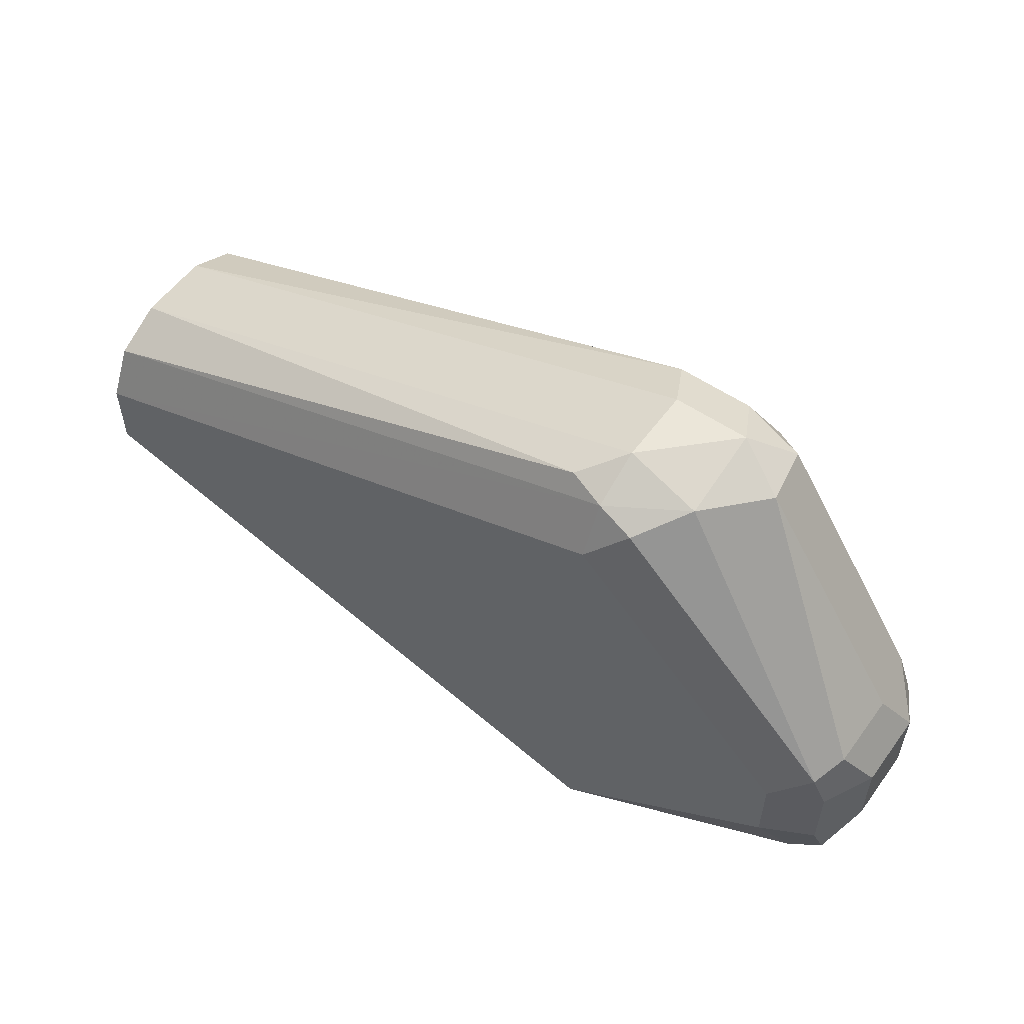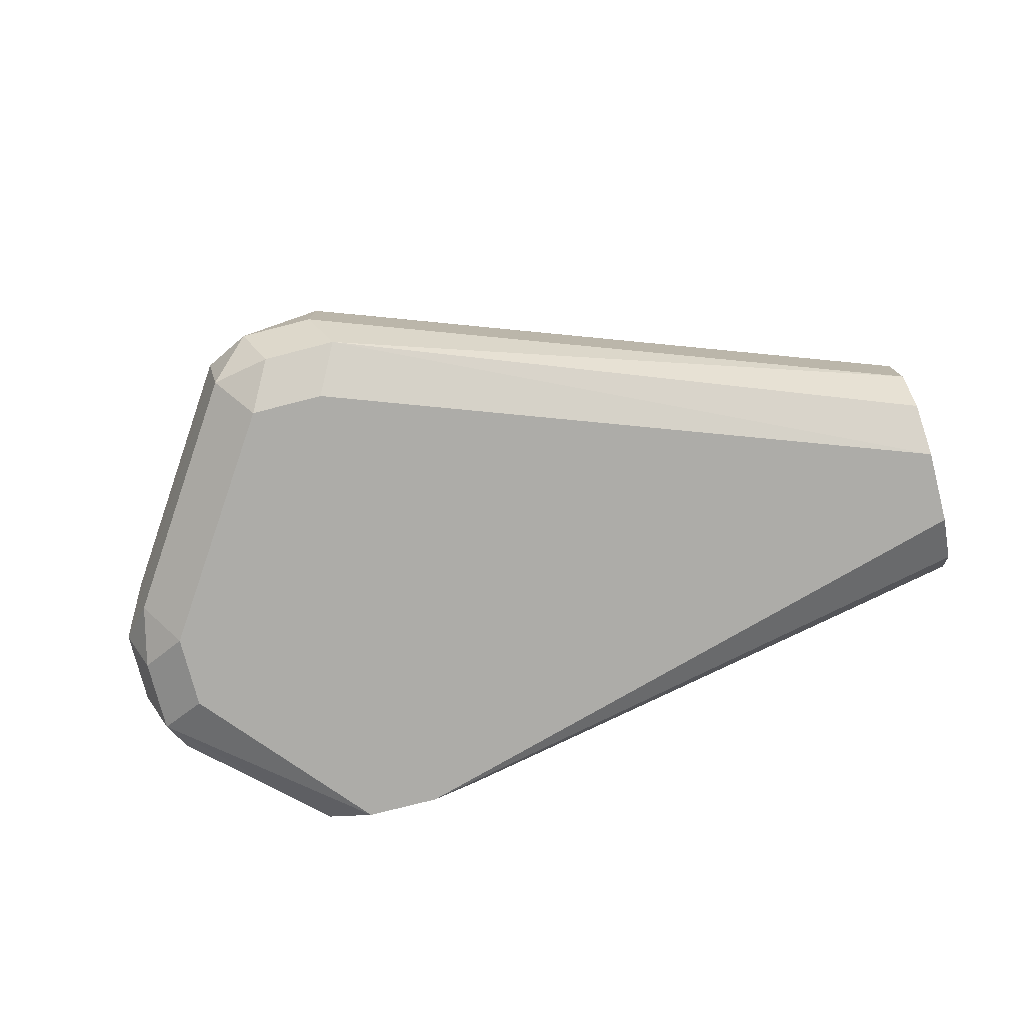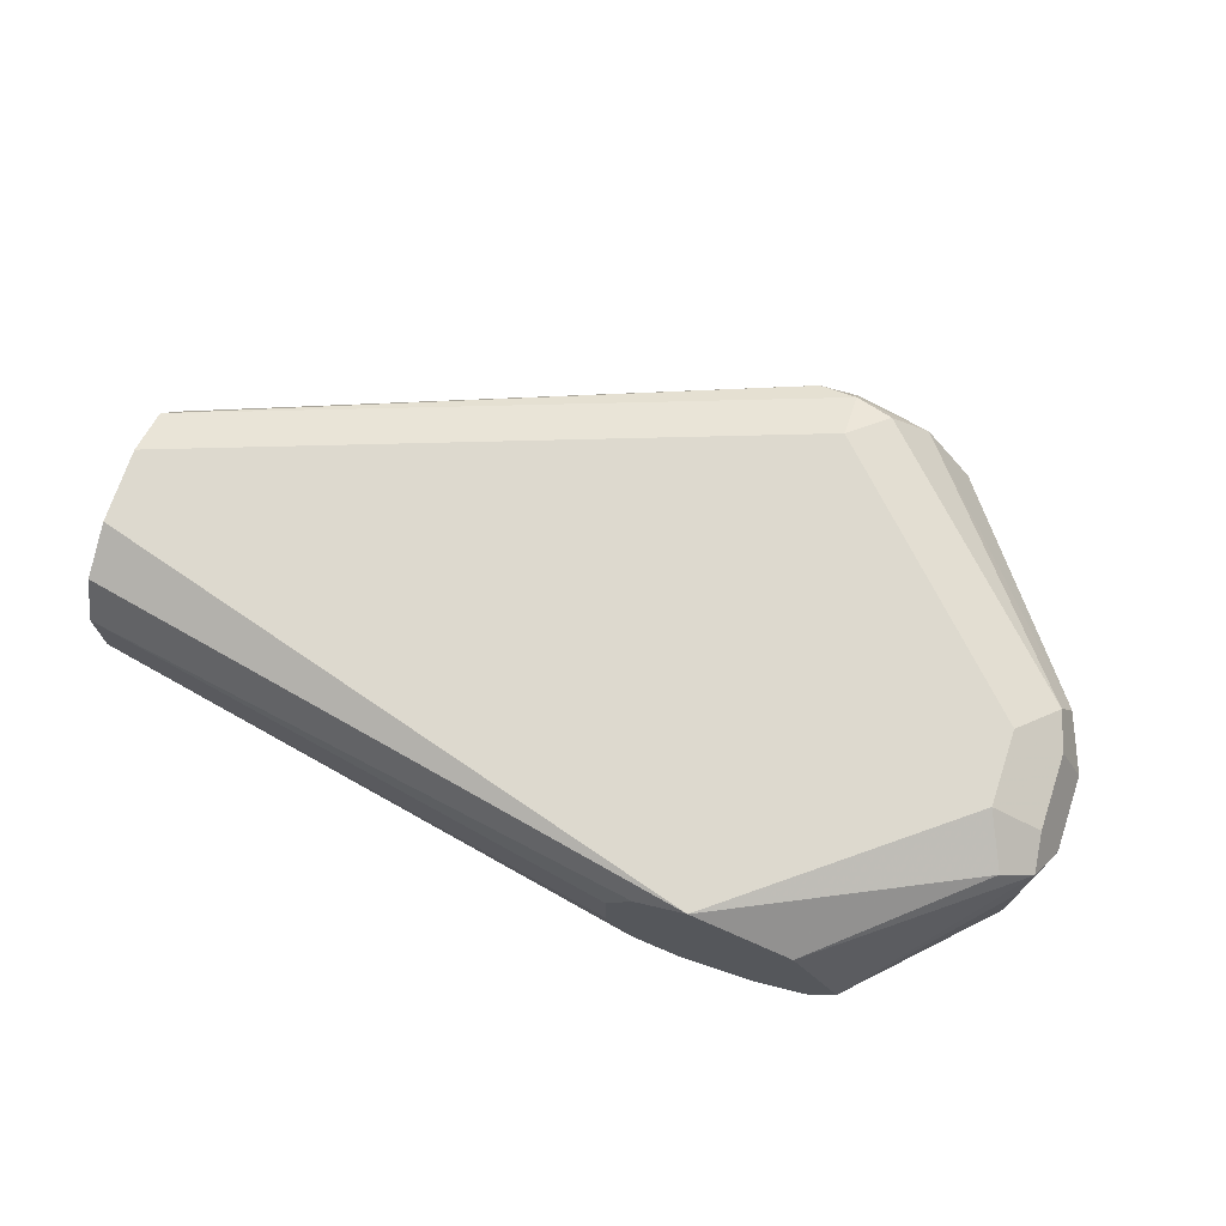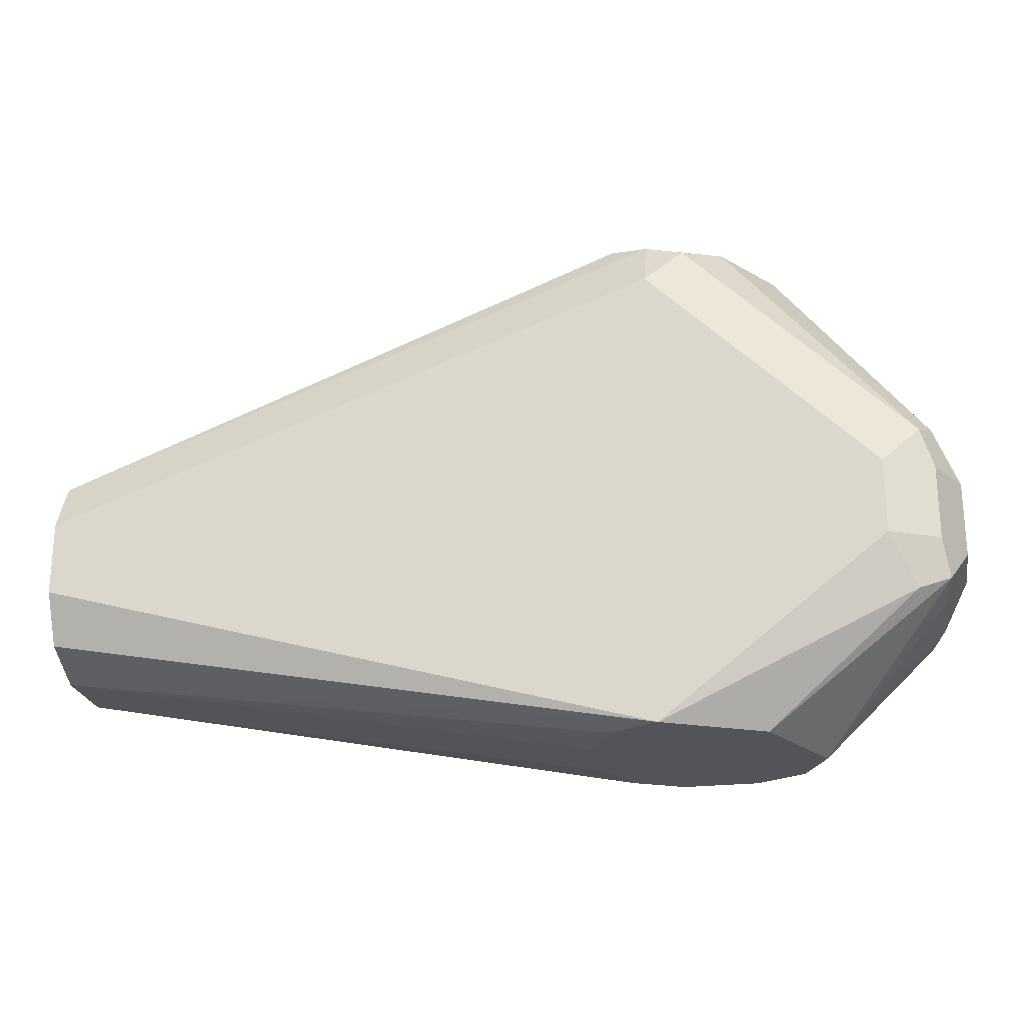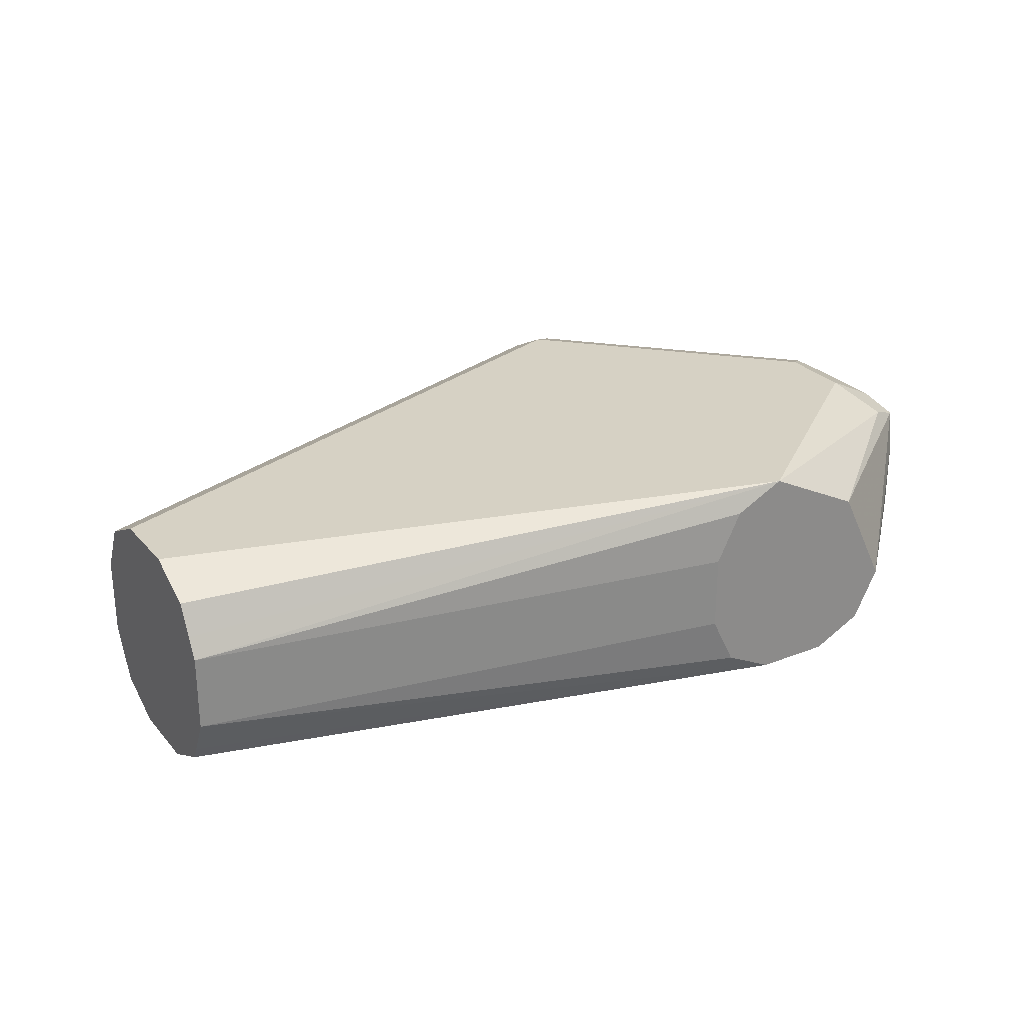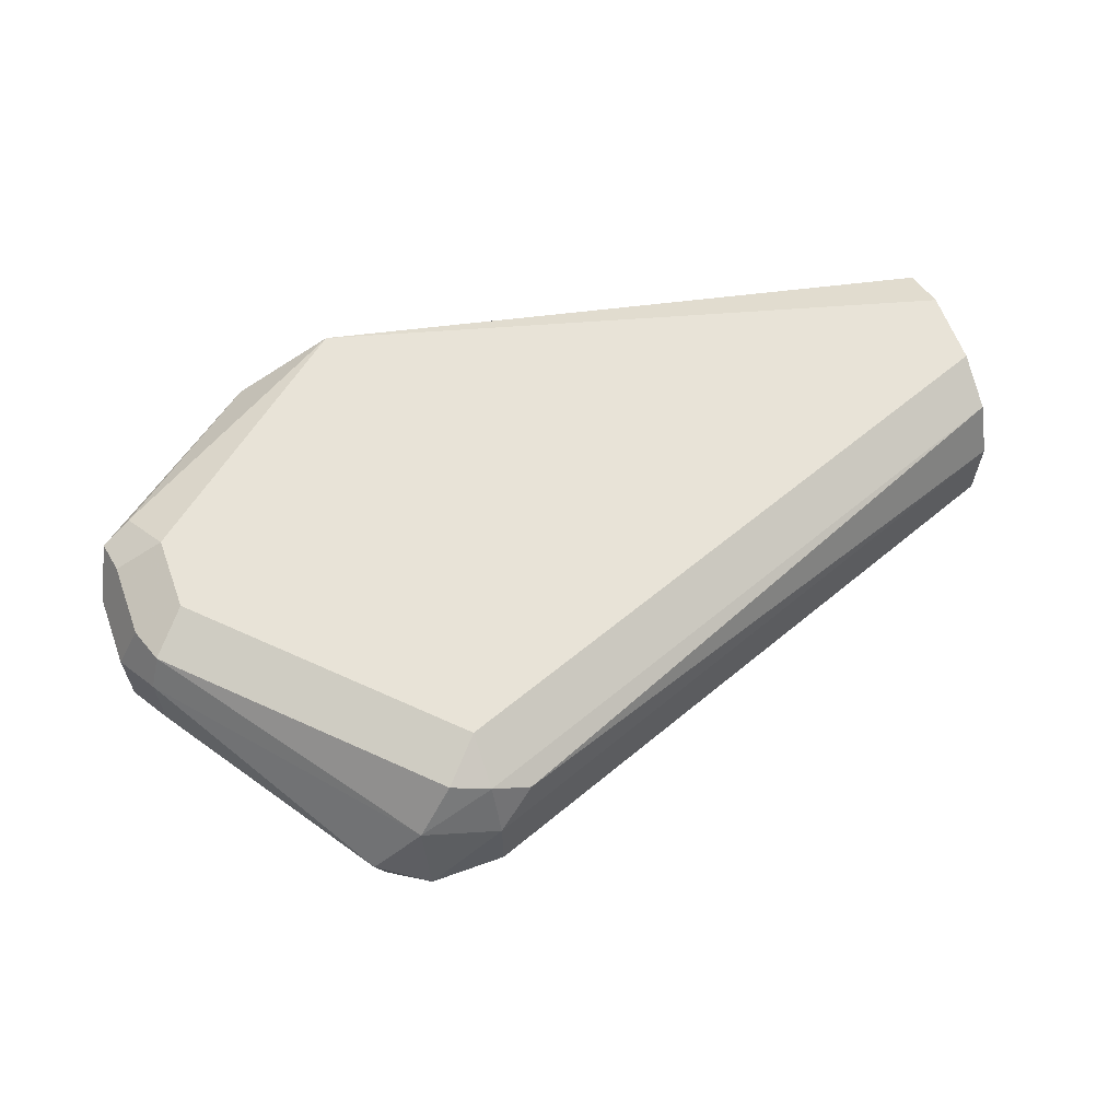
<metadata>
{"format":"obj","ext":"obj","renderer":"f3d","projection":"perspective","resolution":1024,"background":"white","views":[{"elev":55.6,"azim":35.6,"up":"+Y"},{"elev":-76.7,"azim":-165.6,"up":"+Z"},{"elev":71.8,"azim":18.5,"up":"+Z"},{"elev":-23.6,"azim":10.9,"up":"+Y"},{"elev":26.7,"azim":-31.4,"up":"+Z"},{"elev":62.4,"azim":159.9,"up":"+Z"}]}
</metadata>
<code>
v 0.1742 -0.03398 0.3919
v 0.06862 -0.01451 0.3919
v 0.1742 -0.03398 0.3774
v 0.1766 -0.03398 0.3968
v 0.06862 -0.01253 0.3958
v 0.06862 -0.01451 0.3774
v 0.179 -0.03398 0.4016
v 0.1837 -0.03398 0.4039
v 0.1887 -0.03398 0.4064
v 0.1773 -0.03398 0.371
v 0.06862 -0.009666 0.4016
v 0.06862 -0.01099 0.3703
v 0.1887 -0.03398 0.3629
v 0.1854 -0.03398 0.3645
v 0.179 -0.03398 0.3677
v 0.208 -0.03398 0.3967
v 0.2371 -0.009666 0.4016
v 0.2322 1.85e-06 0.4064
v 0.06862 1.85e-06 0.4064
v 0.06862 -0.009666 0.3677
v 0.2032 -0.03398 0.3629
v 0.06862 1.85e-06 0.3629
v 0.2177 -0.03398 0.3774
v 0.2431 -0.007247 0.3991
v 0.2419 1.85e-06 0.4016
v 0.2322 0.01452 0.4064
v 0.06862 0.01452 0.4064
v 0.2322 1.85e-06 0.3629
v 0.2419 -0.004837 0.3677
v 0.2128 -0.03398 0.3676
v 0.06862 0.01452 0.3629
v 0.2129 -0.03398 0.3677
v 0.2395 -0.01088 0.3701
v 0.2419 -0.009666 0.3774
v 0.2419 -0.009666 0.3919
v 0.2467 1.85e-06 0.3919
v 0.2419 0.01452 0.4016
v 0.2395 0.02177 0.4028
v 0.1959 0.06531 0.4028
v 0.1887 0.05805 0.4064
v 0.06862 0.02419 0.4016
v 0.1887 0.06773 0.4016
v 0.2322 0.01452 0.3629
v 0.2419 0.00968 0.3677
v 0.2467 1.85e-06 0.3774
v 0.06862 0.02419 0.3677
v 0.1838 0.06773 0.3677
v 0.1887 0.05805 0.3629
v 0.2467 0.01452 0.3919
v 0.2419 0.02419 0.3967
v 0.2032 0.06894 0.3937
v 0.06862 0.02903 0.3919
v 0.1814 0.06894 0.3991
v 0.1887 0.07257 0.3919
v 0.2104 0.06531 0.3701
v 0.2395 0.02177 0.3701
v 0.2032 0.05805 0.3629
v 0.2467 0.01452 0.3774
v 0.06862 0.02903 0.3774
v 0.1887 0.07257 0.3774
v 0.1984 0.06773 0.3677
v 0.2129 0.06773 0.3822
v 0.2419 0.02419 0.3822
v 0.2032 0.07257 0.3774
v 0.2177 0.05805 0.3774
f 29 45 34
f 31 46 47
f 31 47 48
f 34 45 36
f 34 36 35
f 39 51 42
f 36 58 49
f 37 49 50
f 37 50 38
f 38 50 51
f 38 51 39
f 29 58 45
f 36 45 58
f 29 44 58
f 27 40 42
f 29 33 32
f 29 34 33
f 28 44 29
f 28 43 44
f 27 42 41
f 26 39 40
f 26 38 39
f 26 37 38
f 25 49 37
f 25 36 49
f 24 36 25
f 24 35 36
f 39 42 40
f 29 32 30
f 41 42 53
f 50 62 51
f 42 54 53
f 58 62 63
f 58 65 62
f 55 64 62
f 55 61 64
f 55 57 61
f 55 58 56
f 55 65 58
f 55 62 65
f 54 64 60
f 52 60 59
f 52 54 60
f 52 53 54
f 51 62 64
f 41 53 52
f 51 64 54
f 23 35 24
f 49 63 50
f 49 58 63
f 47 57 48
f 47 61 57
f 47 64 61
f 47 60 64
f 46 59 47
f 44 56 58
f 43 57 55
f 43 56 44
f 43 55 56
f 42 51 54
f 50 63 62
f 23 34 35
f 47 59 60
f 23 32 33
f 2 12 6
f 2 20 12
f 2 22 20
f 2 31 22
f 2 46 31
f 2 59 46
f 2 52 59
f 2 41 52
f 2 27 41
f 2 19 27
f 2 11 19
f 1 4 2
f 1 7 4
f 2 4 7
f 1 8 7
f 1 16 9
f 1 23 16
f 1 32 23
f 1 30 32
f 1 21 30
f 1 13 21
f 1 14 13
f 1 15 14
f 1 10 15
f 1 3 10
f 1 6 3
f 1 2 6
f 23 33 34
f 1 9 8
f 2 7 8
f 2 5 11
f 2 9 5
f 21 29 30
f 2 8 9
f 18 37 26
f 18 25 37
f 17 25 18
f 17 24 25
f 16 24 17
f 16 23 24
f 13 28 21
f 13 43 28
f 13 57 43
f 13 48 57
f 13 31 48
f 13 22 31
f 13 20 22
f 21 28 29
f 9 19 11
f 12 20 13
f 6 12 13
f 6 13 14
f 6 14 15
f 6 15 10
f 9 16 17
f 5 9 11
f 9 18 26
f 9 26 40
f 9 40 27
f 3 6 10
f 9 27 19
f 9 17 18

</code>
